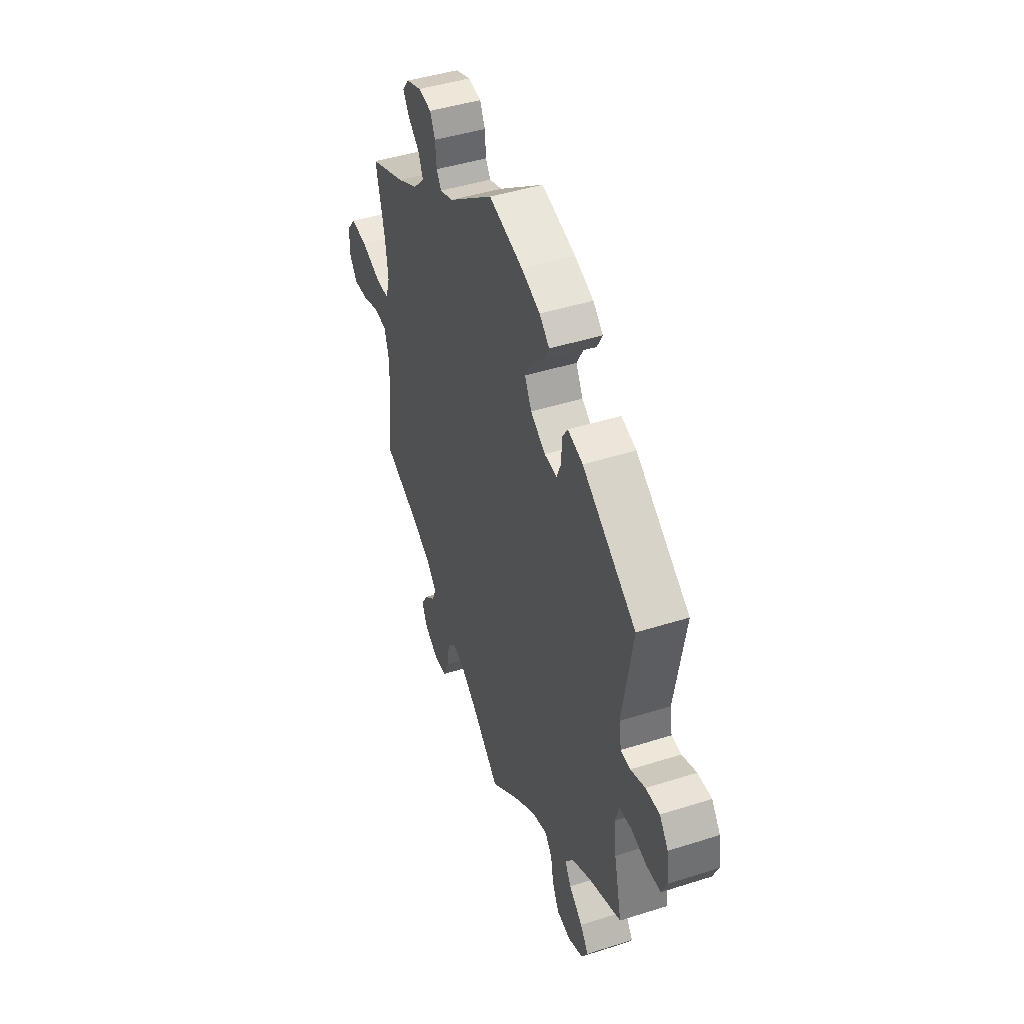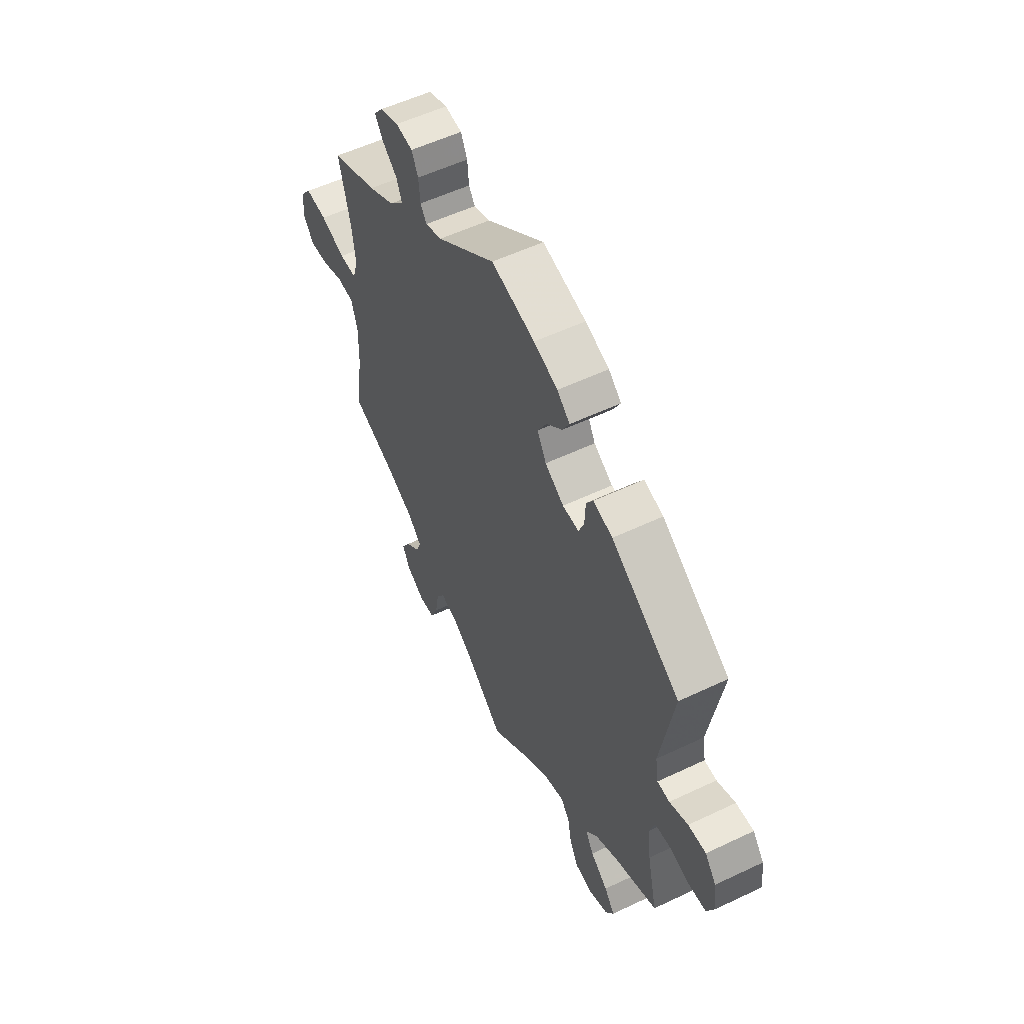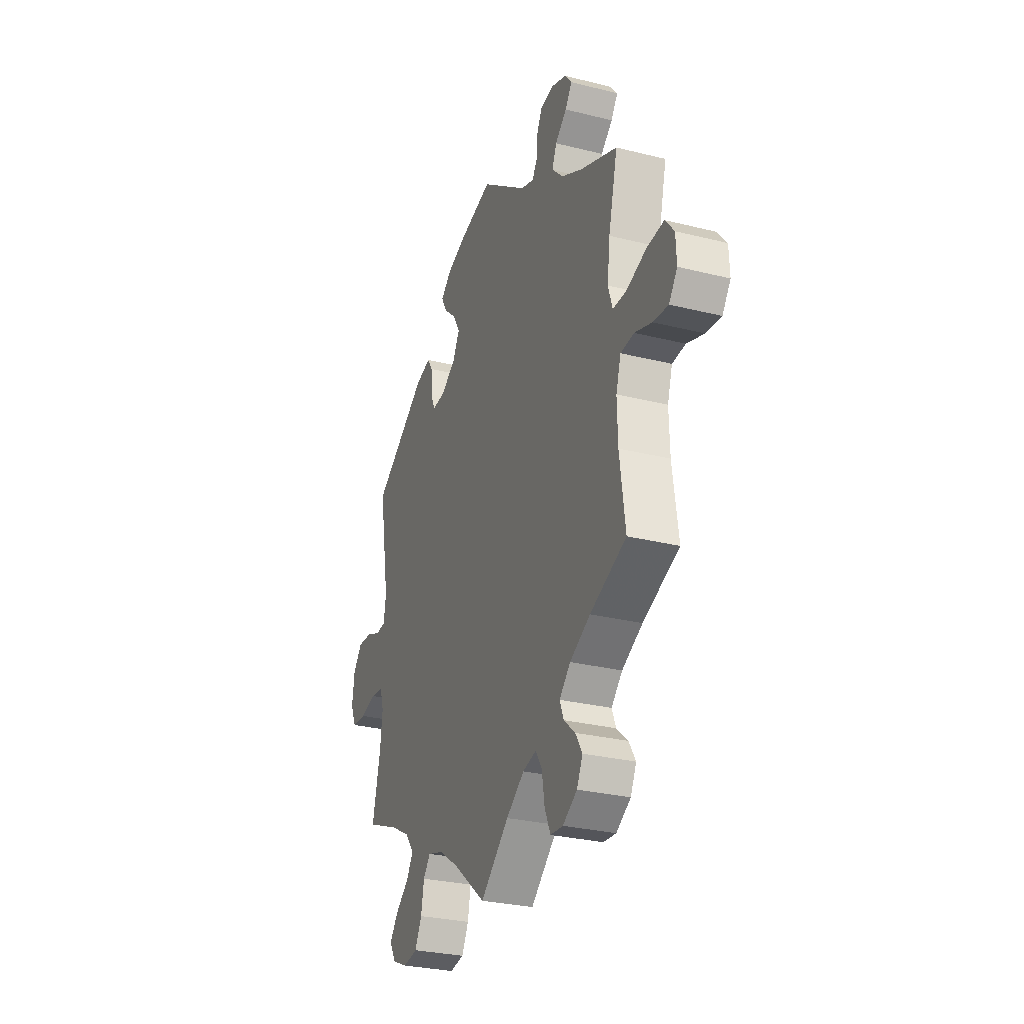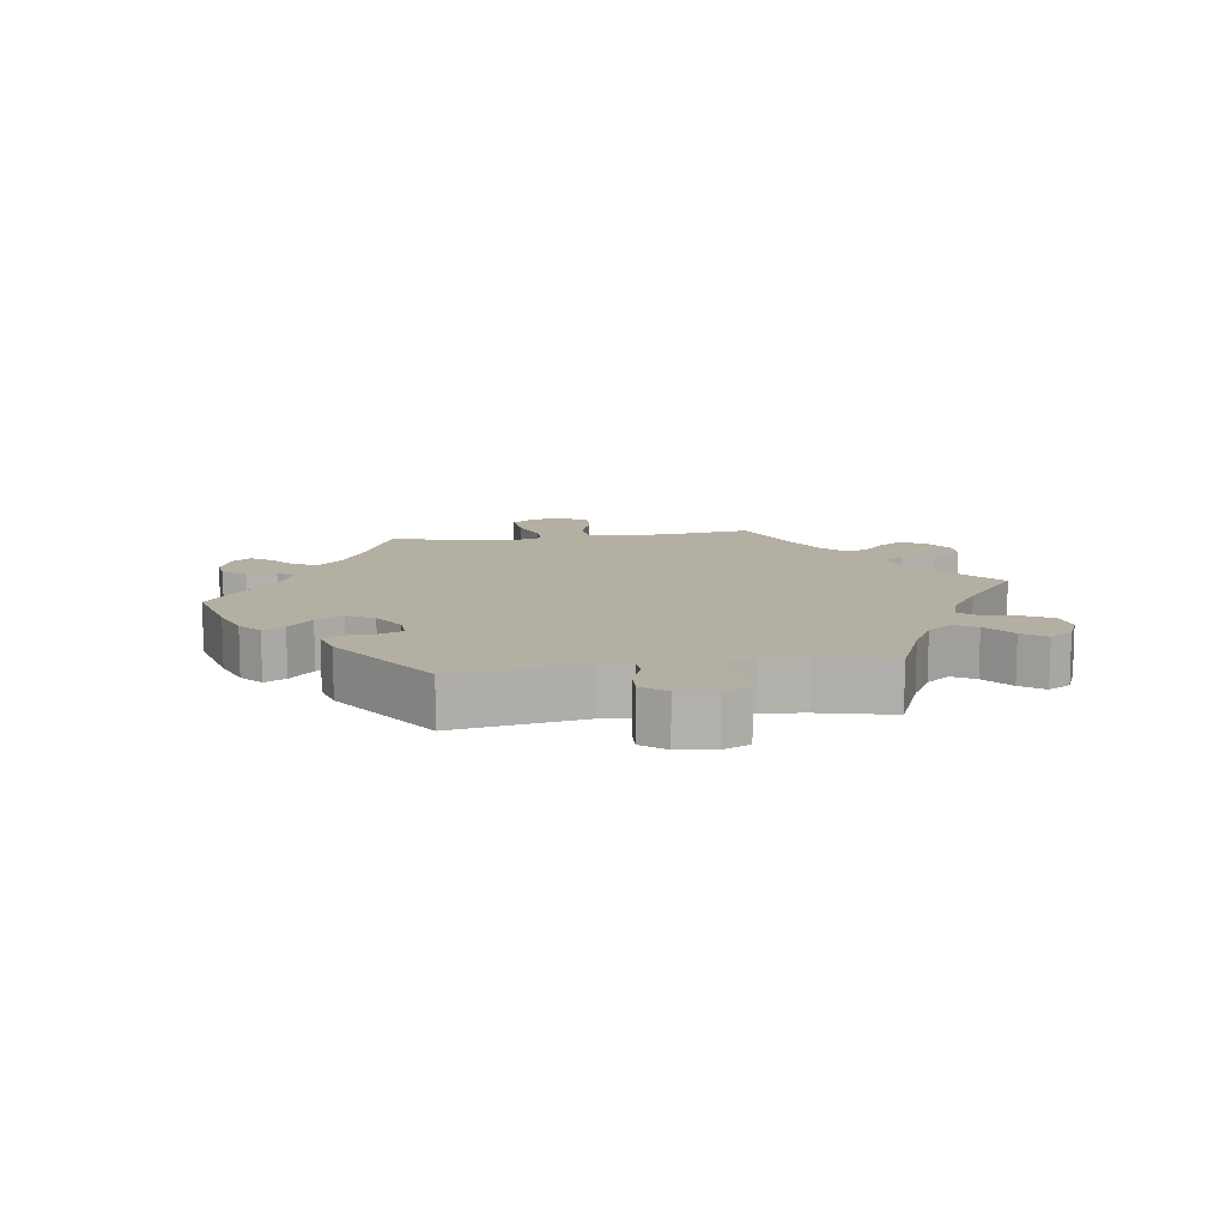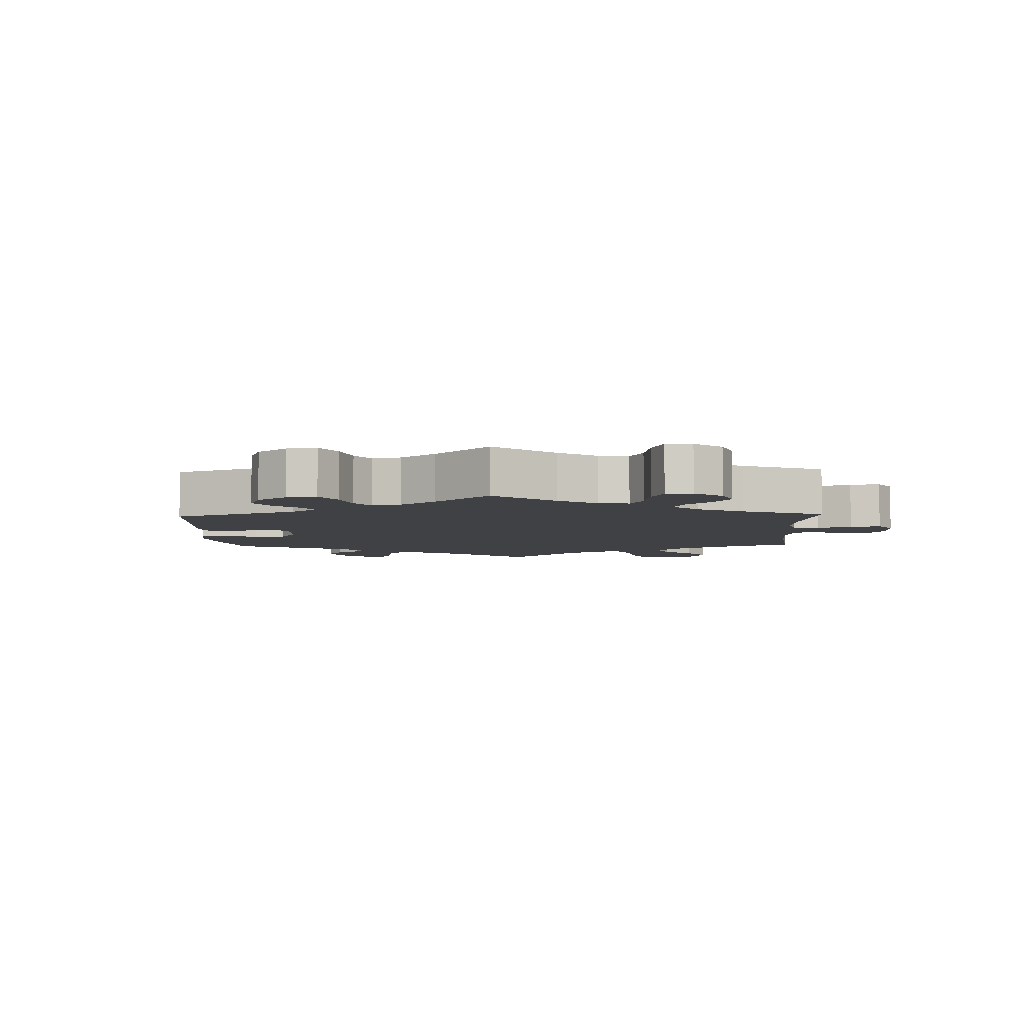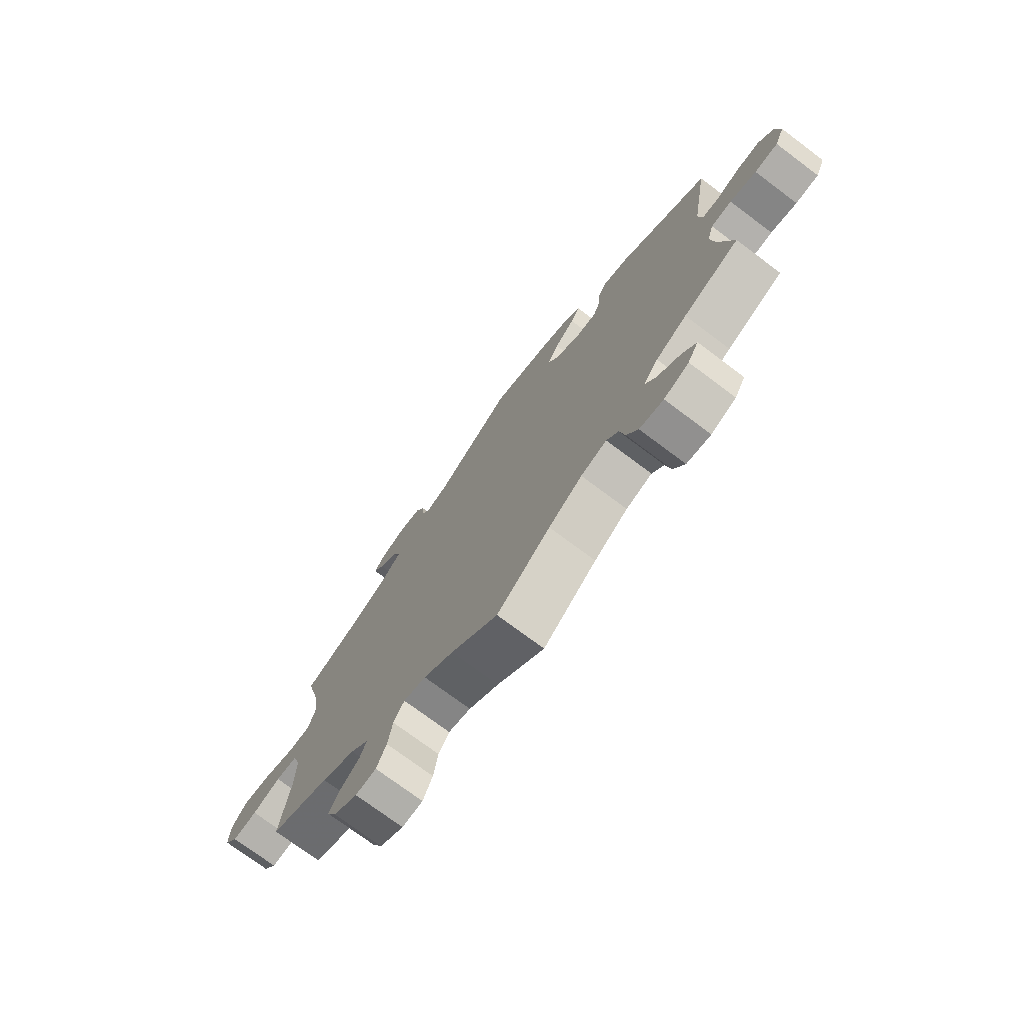
<metadata>
{"format":"obj","ext":"obj","renderer":"f3d","projection":"perspective","resolution":1024,"background":"white","views":[{"elev":44.6,"azim":69.7,"up":"+Z"},{"elev":55.3,"azim":63.4,"up":"+Z"},{"elev":-28.8,"azim":-110.5,"up":"+Z"},{"elev":11.2,"azim":81.8,"up":"+Y"},{"elev":-5.6,"azim":122.2,"up":"+Y"},{"elev":-74.4,"azim":53.2,"up":"+Z"}]}
</metadata>
<code>
v 0.467 0.07 0.091
v 0.475 0.07 0.043
v 0.507 0.07 0.041
v 0.555 0.07 0.06
v 0.601 0.07 0.062
v 0.63 0.07 0.025
v 0.638 0.07 -0.032
v 0.619 0.07 -0.074
v 0.573 0.07 -0.077
v 0.521 0.07 -0.064
v 0.48 0.07 -0.068
v 0.467 0.07 -0.111
v 0.475 0.07 -0.177
v 0.501 0.07 -0.289
v 0.391 0.07 -0.334
v 0.33 0.07 -0.367
v 0.301 0.07 -0.404
v 0.322 0.07 -0.439
v 0.367 0.07 -0.475
v 0.394 0.07 -0.511
v 0.373 0.07 -0.546
v 0.324 0.07 -0.567
v 0.277 0.07 -0.559
v 0.255 0.07 -0.516
v 0.245 0.07 -0.464
v 0.222 0.07 -0.435
v 0.171 0.07 -0.45
v 0.105 0.07 -0.494
v 0 0.07 -0.578
v -0.093 0.07 -0.497
v -0.152 0.07 -0.455
v -0.196 0.07 -0.444
v -0.217 0.07 -0.477
v -0.226 0.07 -0.532
v -0.245 0.07 -0.575
v -0.286 0.07 -0.578
v -0.333 0.07 -0.549
v -0.352 0.07 -0.51
v -0.33 0.07 -0.474
v -0.293 0.07 -0.442
v -0.28 0.07 -0.409
v -0.316 0.07 -0.373
v -0.383 0.07 -0.338
v -0.501 0.07 -0.289
v -0.483 0.07 -0.158
v -0.481 0.07 -0.079
v -0.497 0.07 -0.028
v -0.54 0.07 -0.024
v -0.596 0.07 -0.043
v -0.645 0.07 -0.048
v -0.672 0.07 -0.011
v -0.67 0.07 0.042
v -0.641 0.07 0.078
v -0.585 0.07 0.073
v -0.521 0.07 0.051
v -0.476 0.07 0.051
v -0.462 0.07 0.096
v -0.471 0.07 0.168
v -0.501 0.07 0.289
v -0.38 0.07 0.339
v -0.312 0.07 0.375
v -0.274 0.07 0.413
v -0.289 0.07 0.449
v -0.327 0.07 0.481
v -0.349 0.07 0.513
v -0.326 0.07 0.542
v -0.277 0.07 0.56
v -0.233 0.07 0.554
v -0.216 0.07 0.519
v -0.212 0.07 0.474
v -0.196 0.07 0.45
v -0.153 0.07 0.465
v -0.001 0.07 0.578
v 0.112 0.07 0.549
v 0.174 0.07 0.526
v 0.207 0.07 0.497
v 0.189 0.07 0.464
v 0.148 0.07 0.427
v 0.125 0.07 0.386
v 0.148 0.07 0.344
v 0.197 0.07 0.313
v 0.239 0.07 0.311
v 0.253 0.07 0.345
v 0.255 0.07 0.393
v 0.273 0.07 0.421
v 0.323 0.07 0.407
v 0.501 0.07 0.29
v 0.467 0 0.091
v 0.475 0 0.043
v 0.507 0 0.041
v 0.555 0 0.06
v 0.601 0 0.062
v 0.63 0 0.025
v 0.638 0 -0.032
v 0.619 0 -0.074
v 0.573 0 -0.077
v 0.521 0 -0.064
v 0.48 0 -0.068
v 0.467 0 -0.111
v 0.475 0 -0.177
v 0.501 0 -0.289
v 0.391 0 -0.334
v 0.33 0 -0.367
v 0.301 0 -0.404
v 0.322 0 -0.439
v 0.367 0 -0.475
v 0.394 0 -0.511
v 0.373 0 -0.546
v 0.324 0 -0.567
v 0.277 0 -0.559
v 0.255 0 -0.516
v 0.245 0 -0.464
v 0.222 0 -0.435
v 0.171 0 -0.45
v 0.105 0 -0.494
v 0 0 -0.578
v -0.093 0 -0.497
v -0.152 0 -0.455
v -0.196 0 -0.444
v -0.217 0 -0.477
v -0.226 0 -0.532
v -0.245 0 -0.575
v -0.286 0 -0.578
v -0.333 0 -0.549
v -0.352 0 -0.51
v -0.33 0 -0.474
v -0.293 0 -0.442
v -0.28 0 -0.409
v -0.316 0 -0.373
v -0.383 0 -0.338
v -0.501 0 -0.289
v -0.483 0 -0.158
v -0.481 0 -0.079
v -0.497 0 -0.028
v -0.54 0 -0.024
v -0.596 0 -0.043
v -0.645 0 -0.048
v -0.672 0 -0.011
v -0.67 0 0.042
v -0.641 0 0.078
v -0.585 0 0.073
v -0.521 0 0.051
v -0.476 0 0.051
v -0.462 0 0.096
v -0.471 0 0.168
v -0.501 0 0.289
v -0.38 0 0.339
v -0.312 0 0.375
v -0.274 0 0.413
v -0.289 0 0.449
v -0.327 0 0.481
v -0.349 0 0.513
v -0.326 0 0.542
v -0.277 0 0.56
v -0.233 0 0.554
v -0.216 0 0.519
v -0.212 0 0.474
v -0.196 0 0.45
v -0.153 0 0.465
v -0.001 0 0.578
v 0.112 0 0.549
v 0.174 0 0.526
v 0.207 0 0.497
v 0.189 0 0.464
v 0.148 0 0.427
v 0.125 0 0.386
v 0.148 0 0.344
v 0.197 0 0.313
v 0.239 0 0.311
v 0.253 0 0.345
v 0.255 0 0.393
v 0.273 0 0.421
v 0.323 0 0.407
v 0.501 0 0.29
f 86 87 1
f 83 84 85 86
f 82 83 86 1
f 81 82 1 2
f 80 81 2
f 75 76 77 78
f 75 78 79
f 72 73 74 75
f 71 72 75 79
f 67 68 69 70
f 67 70 71
f 66 67 71
f 63 64 65 66
f 62 63 66 71
f 61 62 71 79
f 58 59 60
f 57 58 60 61
f 56 57 61 79
f 52 53 54 55
f 52 55 56
f 51 52 56
f 48 49 50 51
f 47 48 51 56
f 46 47 56 79
f 43 44 45
f 42 43 45 46
f 41 42 46 79
f 37 38 39 40
f 33 34 35 36
f 32 33 36 37
f 28 29 30
f 27 28 30 31
f 26 27 31 32
f 22 23 24 25
f 20 21 22 25
f 18 19 20 25
f 17 18 25 26
f 16 17 26 32
f 13 14 15
f 12 13 15 16
f 11 12 16 32
f 7 8 9 10
f 7 10 11
f 6 7 11
f 3 4 5 6
f 2 3 6 11
f 80 2 11 32
f 40 41 79 80
f 32 37 40 80
f 88 174 173
f 173 172 171 170
f 88 173 170 169
f 89 88 169 168
f 89 168 167
f 165 164 163 162
f 166 165 162
f 162 161 160 159
f 166 162 159 158
f 157 156 155 154
f 158 157 154
f 158 154 153
f 153 152 151 150
f 158 153 150 149
f 166 158 149 148
f 147 146 145
f 148 147 145 144
f 166 148 144 143
f 142 141 140 139
f 143 142 139
f 143 139 138
f 138 137 136 135
f 143 138 135 134
f 166 143 134 133
f 132 131 130
f 133 132 130 129
f 166 133 129 128
f 127 126 125 124
f 123 122 121 120
f 124 123 120 119
f 117 116 115
f 118 117 115 114
f 119 118 114 113
f 112 111 110 109
f 112 109 108 107
f 112 107 106 105
f 113 112 105 104
f 119 113 104 103
f 102 101 100
f 103 102 100 99
f 119 103 99 98
f 97 96 95 94
f 98 97 94
f 98 94 93
f 93 92 91 90
f 98 93 90 89
f 119 98 89 167
f 167 166 128 127
f 167 127 124 119
f 1 88 89 2
f 2 89 90 3
f 3 90 91 4
f 4 91 92 5
f 5 92 93 6
f 6 93 94 7
f 7 94 95 8
f 8 95 96 9
f 9 96 97 10
f 10 97 98 11
f 11 98 99 12
f 12 99 100 13
f 13 100 101 14
f 14 101 102 15
f 15 102 103 16
f 16 103 104 17
f 17 104 105 18
f 18 105 106 19
f 19 106 107 20
f 20 107 108 21
f 21 108 109 22
f 22 109 110 23
f 23 110 111 24
f 24 111 112 25
f 25 112 113 26
f 26 113 114 27
f 27 114 115 28
f 28 115 116 29
f 29 116 117 30
f 30 117 118 31
f 31 118 119 32
f 32 119 120 33
f 33 120 121 34
f 34 121 122 35
f 35 122 123 36
f 36 123 124 37
f 37 124 125 38
f 38 125 126 39
f 39 126 127 40
f 40 127 128 41
f 41 128 129 42
f 42 129 130 43
f 43 130 131 44
f 44 131 132 45
f 45 132 133 46
f 46 133 134 47
f 47 134 135 48
f 48 135 136 49
f 49 136 137 50
f 50 137 138 51
f 51 138 139 52
f 52 139 140 53
f 53 140 141 54
f 54 141 142 55
f 55 142 143 56
f 56 143 144 57
f 57 144 145 58
f 58 145 146 59
f 59 146 147 60
f 60 147 148 61
f 61 148 149 62
f 62 149 150 63
f 63 150 151 64
f 64 151 152 65
f 65 152 153 66
f 66 153 154 67
f 67 154 155 68
f 68 155 156 69
f 69 156 157 70
f 70 157 158 71
f 71 158 159 72
f 72 159 160 73
f 73 160 161 74
f 74 161 162 75
f 75 162 163 76
f 76 163 164 77
f 77 164 165 78
f 78 165 166 79
f 79 166 167 80
f 80 167 168 81
f 81 168 169 82
f 82 169 170 83
f 83 170 171 84
f 84 171 172 85
f 85 172 173 86
f 86 173 174 87
f 87 174 88 1

</code>
